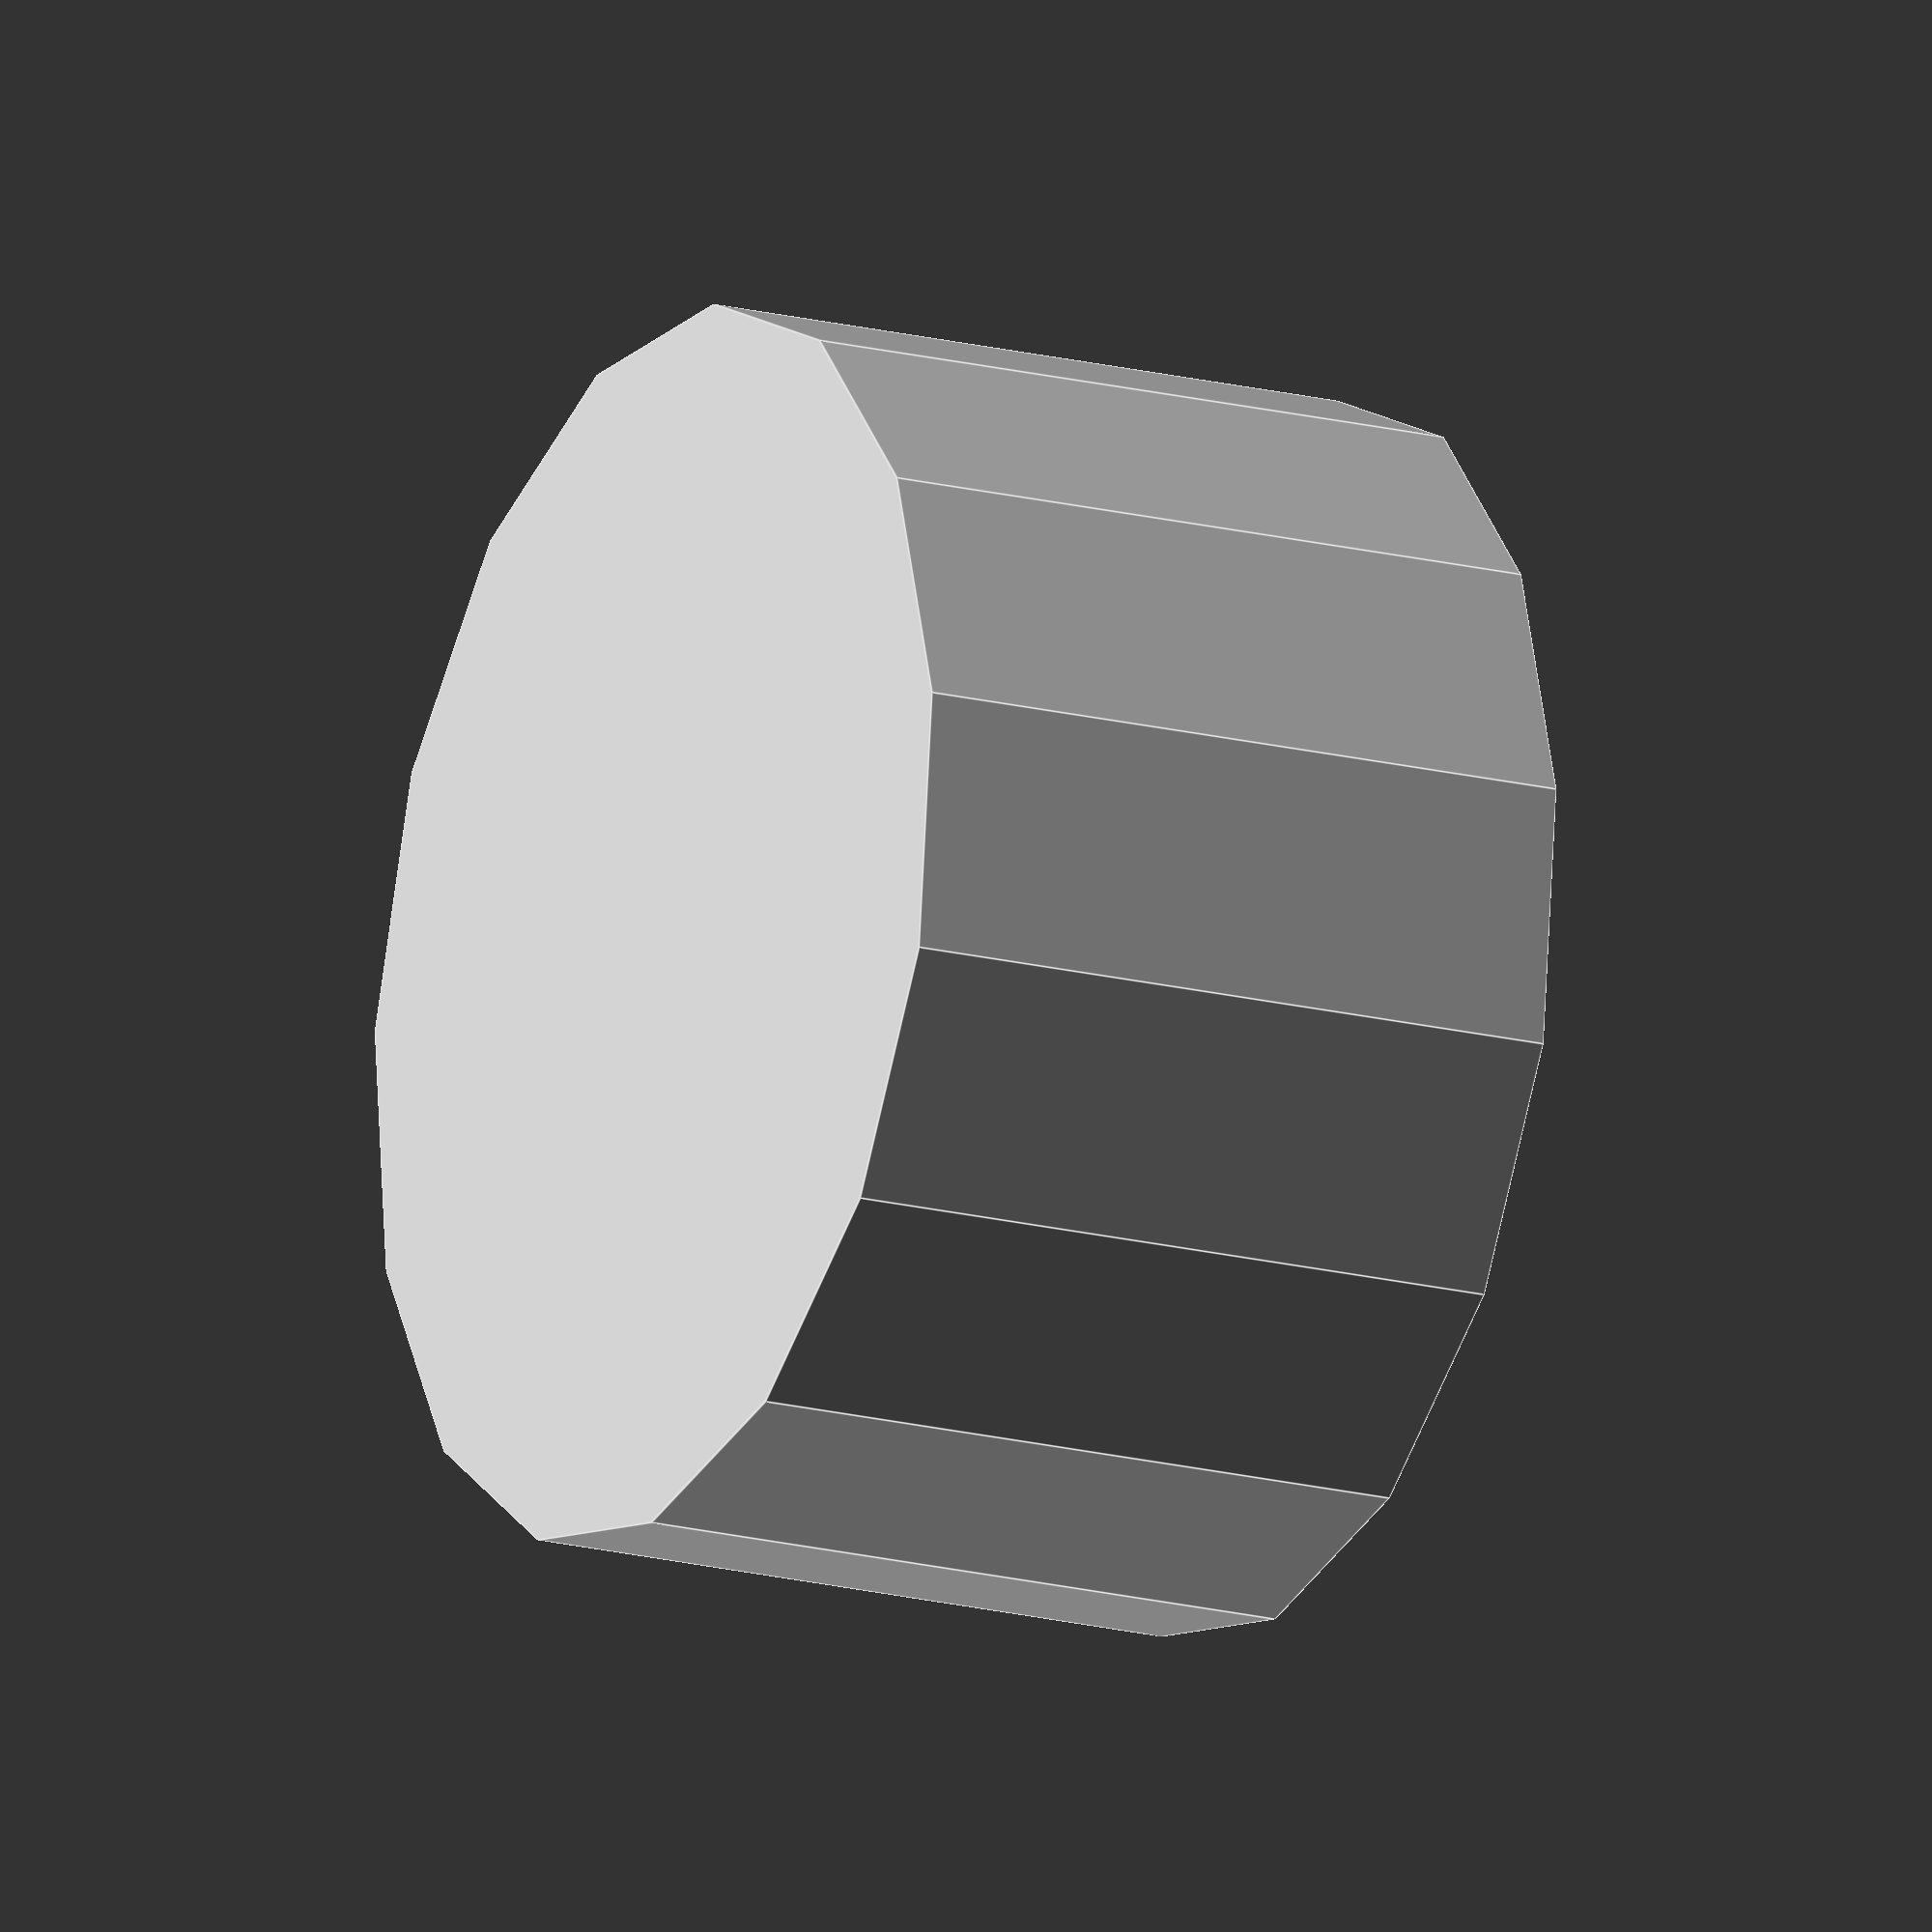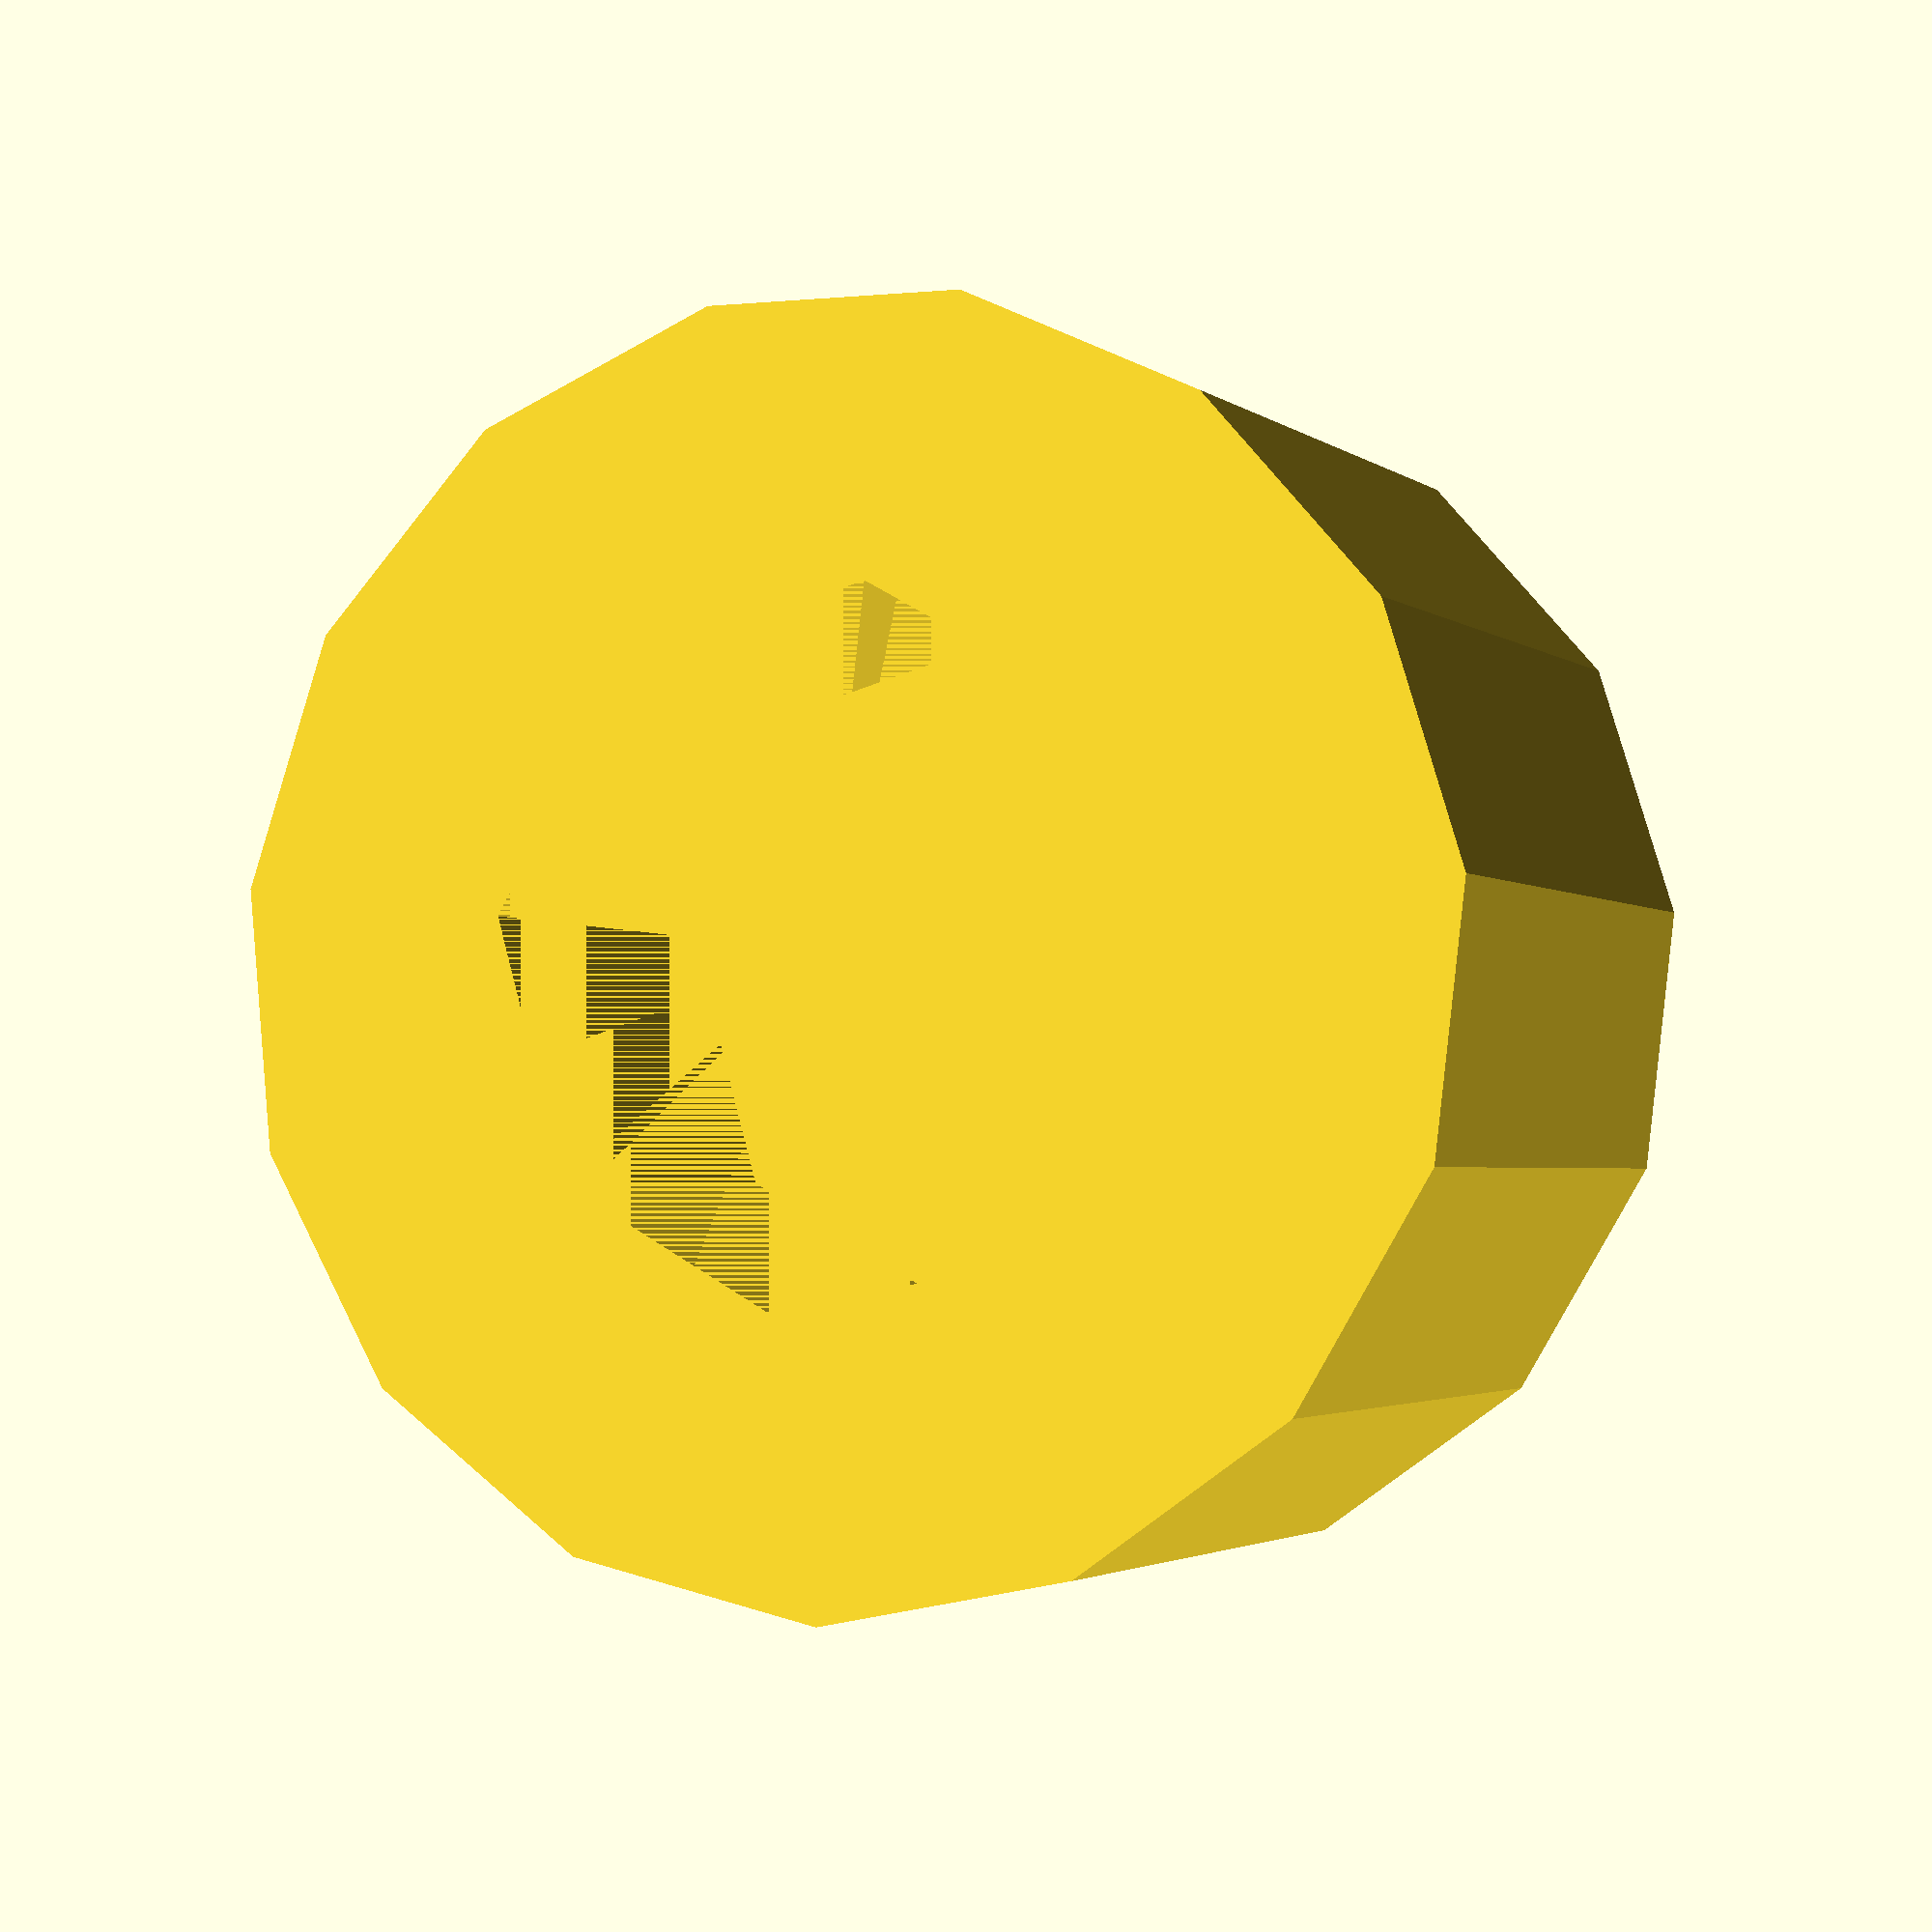
<openscad>
thickness_border=1.8; //epaisseur de la languette
thickness_device=18; 
thickness_box=5;//epaisseur de la boite
length_border=5;
height_device=20;
length_device=24.5;
border=1;

cjmcu_height=14.6;
cjmcu_width=20.1;
cjmcu_security=0.3;
cjmcu_connector=3.5;
cjmcu_back=4;
cjmcu_border=2;
cjmcu_board=1.6;
cjmcu_stopper=1;

bme_height=14.1;
bme_width=11.1;
bme_security=0.3;
bme_connector=3.5;
bme_back=4;
bme_border=2;
bme_board=1.6;
bme_stopper=1;

function nbhole(length, border)=
    let(nb=floor((length)/(border)))
    (nb-(floor(nb/2)*2)==0) ? nb+1 : nb;


module box() {
    difference() {
        #cube([length_device+2*length_border,thickness_device,height_device]);
        translate([0,thickness_border,0]) cube([length_border,thickness_device-2*thickness_border, height_device]);
        translate([length_device+length_border,thickness_border,0]) cube([length_border,thickness_device-2*thickness_border, height_device]);
    }
}

module grille(length, depth, height, border) {
    difference() {
        cube([length+2*border, depth+border,height+2*border]);
        translate([border,0, border]) cube([length, depth,height]);
        translate([border,border,0]) grille_holes(length-2*border, depth, height, border);
        translate([0,border,height+border]) rotate([0,90,0]) grille_holes(height-2*border, depth, length, border);
        translate([length+border,0,height+border]) rotate([0,90,90]) grille_holes(height-2*border, length+2*border, depth, border);
    }
}

module grille_holes(length, depth, height, border) {
    nb=nbhole(length,border);
    hole=length/nb;
    /*for (j=[0:floor(nb/2)+1]) {
       for (i=[0:2]) {
          translate([(j*2*hole),i*((depth-4*border)/3+border), 0])cube([hole,(depth-4*border)/3,height+2*border]);
       }
    }*/
    for (j=[0:floor(nb/2)+1]) {
       translate([(j*2*hole),0, 0]) cube([hole,(depth-2*border),height+2*border]);
    }
}
//#######################################################

module cjmcu811_back(height=14, width=20, security=0.2, connector=3.5, back=4, border=2, board=1.6, hole=3, hole_distance=0.5,hole_distance_bottom=1) {
    difference() {
        cube([width+2*security+2*border, back+board, height+2*security+2*border]);
        translate([border, back, border]) cube([width+2*security, board, height+2*security]);
        translate([border, 0, height+border-connector]) cube([width+2*security, back, connector+2*security]);
    }
    translate([border+security+hole_distance+hole/2, back, border+security+hole_distance_bottom+hole/2]) rotate([-90,0,0]) cylinder(d=hole-2*security, h=3*board, $fn=64);
    translate([border+security+width-hole_distance-hole/2, back, border+security+hole_distance_bottom+hole/2]) rotate([-90,0,0]) cylinder(d=hole-2*security, h=3*board, $fn=64);
}

module cjmcu811_connector(height=14, width=20, security=0.2, connector=3.5, depth=12, back=4, border=2) {
    translate([border, -depth, height+border-connector]) cube([width+2*security, depth, connector+2*security]);
}


module cjmcu811_front(height=14, width=20, security=0.2, connector=3.5, back=4, board=1.6, border=2, box_border=1 ,stopper=1,stopper_height=3) {
    difference() {
        cube([width+2*security+2*border+2*box_border, back+stopper+board, height+2*security++2*border+2*box_border]);
        translate([box_border, 0, box_border]) cube([width+2*security+2*border, back+board+stopper, height+2*security+2*border]);
        translate([border+box_border, back+board, height+border+box_border-connector]) cube([width+2*security, stopper, connector+2*security]);
        translate([border+box_border, back+board, border+box_border+security]) cube([width+2*security, stopper, height-connector+2*security-stopper_height]);
    }
}

module box_cjmcu811_back() {
    difference() {
        box();
        translate([(length_device+2*length_border-(cjmcu_width+2*cjmcu_security+2*cjmcu_border))/2,thickness_device,(height_device-(cjmcu_height+2*cjmcu_security+2*cjmcu_border))/2]) {
            cjmcu811_connector(height=cjmcu_height, width=cjmcu_width, security=cjmcu_security, back=cjmcu_back, border=cjmcu_border, depth=thickness_device);
        //cjmcu811_front();
        }
    }
    translate([(length_device+2*length_border-(cjmcu_width+2*cjmcu_security+2*cjmcu_border))/2,thickness_device,(height_device-(cjmcu_height+2*cjmcu_security+2*cjmcu_border))/2]) {
        cjmcu811_back(height=cjmcu_height, width=cjmcu_width, security=cjmcu_security, back=cjmcu_back, border=cjmcu_border);
        //cjmcu811_front();
    }
}

module box_cjmcu811_front(depth=5, border=1, box_security=0.15) {
    cjmcu811_front(height=cjmcu_height+box_security, width=cjmcu_width+box_security, security=cjmcu_security, back=cjmcu_back, border=cjmcu_border, box_border=border);
    translate([0,cjmcu_back+cjmcu_stopper+cjmcu_board-cjmcu_border,0]) grille(cjmcu_width+2*cjmcu_security+2*cjmcu_border+box_security, depth, cjmcu_height+2*cjmcu_security+2*cjmcu_border+box_security, border);
}


//#######################################################

module bme280_back(height=14, width=20, security=0.2, connector=3.5, back=4, border=2, board=1.6, hole=3, hole_distance=1,hole_distance_bottom=1.4) {
    difference() {
        cube([width+2*security+2*border, back+board, height+2*security+2*border]);
        translate([border, back, border]) cube([width+2*security, board, height+2*security]);
        translate([border, 0, height+border-connector]) cube([width+2*security, back, connector+2*security]);
        #translate([border,back-4,border])cube([width-hole_distance-hole-security,4,7]);
    }
    //translate([border+security+hole_distance+hole/2, back, border+security+hole_distance+hole/2]) rotate([-90,0,0]) cylinder(d=hole-2*security, h=3*board, $fn=64);
    translate([border+security+width-hole_distance-hole/2, back, border+security+hole_distance_bottom+hole/2]) rotate([-90,0,0]) cylinder(d=hole-2*security, h=3*board, $fn=64);
}

module bme280_connector(height=14, width=20, security=0.2, connector=3.5, depth=12, back=4, border=2) {
    translate([border, -depth, height+border-connector]) cube([width+2*security, depth, connector+2*security]);
}


module bme280_front(height=14, width=20, security=0.2, connector=3, back=4, board=1.6, border=2, box_border=1 ,stopper=1,stopper_height=3) {
    difference() {
        cube([width+2*security+2*border+2*box_border, back+stopper+board, height+2*security++2*border+2*box_border]);
        translate([box_border, 0, box_border]) cube([width+2*security+2*border, back+board+stopper, height+2*security+2*border]);
        translate([border+box_border, back+board, height+border+box_border-connector]) cube([width+2*security, stopper, connector+2*security]);
        translate([border+box_border, back+board, border+box_border+security]) cube([width+2*security, stopper, height-connector+2*security-stopper_height]);
    }
}

module box_bme280_back() {
    difference() {
        box();
        translate([(length_device+2*length_border-(bme_width+2*bme_security+2*bme_border))/2,thickness_device,(height_device-(bme_height+2*bme_security+2*bme_border))/2]) {
            bme280_connector(height=bme_height, width=bme_width, security=bme_security, back=bme_back, border=bme_border, depth=thickness_device);
            
        //bme280_front();
        }
    }
    translate([(length_device+2*length_border-(bme_width+2*bme_security+2*bme_border))/2,thickness_device,(height_device-(bme_height+2*bme_security+2*bme_border))/2]) {
        bme280_back(height=bme_height, width=bme_width, security=bme_security, back=bme_back, border=bme_border);
        //bme280_front();
    }
}

module box_bme280_front(depth=5, border=1, box_security=0.15) {
    bme280_front(height=bme_height+box_security, width=bme_width+box_security, security=bme_security, back=bme_back, border=bme_border, box_border=border);
    translate([0,bme_back+bme_stopper+bme_board-bme_border,0]) grille(bme_width+2*bme_security+2*bme_border+box_security, depth, bme_height+2*bme_security+2*bme_border+box_security, border);
}

//#######################################################

module led(security=0.3, height=8.5, diameter=5, base=5.6, base_height=1,fake_base=10) {
    if (fake_base>0) translate([0,0,-fake_base]) cylinder(d=base+security, h=fake_base,$fn=64);
    cylinder(d=base+security, h=security+base_height,$fn=64);
    translate([0,0,base_height]) cylinder(d=diameter+security, h=height-diameter/2-base_height,$fn=64);
    translate([0,0,height-diameter/2]) sphere(d=diameter+security,$fn=64);
    
}

module light(diameter=10, base=5, base_height=1, thickness=thickness_device, inside=3, border=2) {
    difference() {
        union() {
            translate([0,0,thickness+base_height-inside]) led(security=0, height=8.5+border, diameter=5+2*border, base=5.6+border,fake_base=0);
            cylinder(d=diameter, h=thickness,$fn=64);
            translate([0,0,thickness])cylinder(d=diameter+2*base, h=base_height,$fn=64);
        }
        translate([0,0,thickness+base_height-inside]) led(fake_base=thickness+base_height);
    }
    
}

//#######################################################


module screw(hole=3.4, diameter=6.5, screw_height=3.2, height=5, width=8) {
    difference() {
        translate([-width/2, -width/2, 0]) cube([width, width,height]);
        screw_footprint(hole=hole, diameter=diameter, screw_height=screw_height, height=height);
    }
}


module screw_footprint(hole=3.4, diameter=6.5, screw_height=3.2, height=5) {
    translate([0, 0, (height-screw_height)/2])cylinder(d=diameter, h=height, $fn=6);
    cylinder(d=hole,h=height,$fn=32);
}

// ##############################

module support_board(hole=3.2, diam=5, height=5, width=10, base=5) {
    translate([0,0,base]) {
        difference() {
            cylinder(d=diam, h=height, $fn=32);
            cylinder(d=hole, h=height, $fn=32);   
        }
    }
    translate([0,0,base]) rotate([180,0,0]) screw(width=width, height=base);
}

module support_iC880A(diam=5,height=5, width=10, base=5) {
    translate([(width/2)-6.15,(width/2)-2.9,0]) {
        translate([6.15,2.9,0]) rotate([0,0,180])support_board(diam=diam, width=width,height=height, base=base);
        translate([61.15,2.9,0]) rotate([0,0,180])support_board(diam=diam, width=width,height=height, base=base);
        translate([6.15,76.9,0]) rotate([0,0,0]) support_board(diam=diam, width=width,height=height, base=base);
        translate([61.15,76.9,0]) rotate([0,0,0]) support_board(diam=diam, width=width,height=height, base=base);
    }
}

//encoche 67x86
//border=thickness_border,outside_border=5
module box_iC880A(diam=5,height=5.2, width=10, thickness=thickness_box+0.2, border=thickness_border,outside_border=5) {
    translate([0,0,-border]) support_iC880A(diam=diam, width=width,height=height, base=thickness+2*border);
    translate([0,-border-outside_border,-border]) {
        difference() {
            cube([(61.15-6.15)+width+border+outside_border,(76.9-2.9)+width+2*border+2*outside_border , thickness+2*border]);
            #translate([0,border+outside_border,0]) cube([(61.15-6.15)+width,(76.9-2.9)+width , thickness+2*border]);
            translate([0,(76.9-2.9)+width+2*border+outside_border,border]) cube([(61.15-6.15)+width+border+outside_border,outside_border , thickness]);
            translate([(61.15-6.15)+width+border,0,border]) cube([outside_border,(76.9-2.9)+width+2*border+2*outside_border , thickness]);
            translate([0,0,border]) cube([(61.15-6.15)+width+border+outside_border,outside_border , thickness]);
            
        }
    }
}


module box_iC880A_old(diam=5,height=5.2, width=10, thickness=thickness_device, border=thickness_border,outside_border=5) {
    translate([0,0,-border]) support_iC880A(diam=diam, width=width,height=height, base=thickness_device+2*border);
    translate([-border-outside_border,0,-border]) {
        difference() {
            cube([(61.15-6.15)+width+2*border+2*outside_border,(76.9-2.9)+width+border+outside_border , thickness+2*border]);
            #translate([border+outside_border,0,0]) cube([(61.15-6.15)+width,(76.9-2.9)+width , thickness+2*border]);
            translate([0,(76.9-2.9)+width+border,border]) cube([(61.15-6.15)+width+2*border+2*outside_border,outside_border , thickness]);
            translate([0,0,border]) cube([outside_border,(76.9-2.9)+width+border+outside_border , thickness]);
            translate([(61.15-6.15)+width+2*border+outside_border,0,border]) cube([outside_border,(76.9-2.9)+width+border+outside_border , thickness]);
            
        }
    }
}

// #############################

// CO2 Sensor 1.2
co2_width=32;
co2_length=42;
co2_fix_hole=3.2;
co2_fix_diam=6;
co2_fix_border=3.5;
co2_sensor_diam=20;
co2_sensor_length=8;
co2_sensor_top_diam=13;
co2_sensor_top_border=2;
co2_sensor_top_height=6;
co2_board_top=7;
co2_sensor_height=27;

module box_co2_protection(security=0.2,border=2, top=5,thickness=1,box_thickness=2.5, angle=10) {
    height=co2_sensor_height+top-((co2_board_top+thickness+box_thickness)+(box_thickness+thickness));
    diam=co2_sensor_diam+co2_sensor_top_diam+2*co2_sensor_top_border+security;
    difference() {
        cylinder(d=diam+2*border, h=height+border, $fn=128);
        cylinder(d=diam, h=height, $fn=128);
        translate([0,0,co2_sensor_top_height]) for (i=[0:2*angle:360]) rotate([0,0,i]) segment(diam=diam+2*border+security, height=height-co2_sensor_top_height+border,angle=angle, int=co2_sensor_top_diam+2*border);
        cylinder(d=co2_sensor_top_diam, h=height+border, $fn=128);
    }
}

module segment(diam=30, height=10, angle=10, int=20) {
    difference() {
        cylinder(d=diam, h=height);
        cylinder(d=int, h=height);
        translate([-diam/2,-diam/2,0]) cube([diam/2,diam,height]);
        rotate([0,0,-angle]) translate([-diam/2,-diam/2,0])  {
            difference() {
                cube([diam,diam,height]);
                cube([diam/2,diam,height]);
            }
        }
                
    }
}

module round_border(diam=10, height=1) {
    difference() {
        translate([-diam/2, -diam/2, 0]) cube([diam, diam, height]);
        cylinder(d=diam, h=height, $fn=64);
        translate([-diam/2, -diam/2, 0]) cube([diam, diam/2, height]);
        translate([0, 0, 0]) cube([diam/2, diam/2, height]);
    }
}

module box_co2_sensor_top(thickness=1,border=3, width=8, height=2.5) {
    difference() {
        union() {
            translate([-width,-width,0]) cube([co2_width+2*border+2*width, co2_length+2*border+2*width, thickness]);
            difference() {
                translate([0,0,thickness]) cube([co2_width+2*border, co2_length+2*border, height]);           
                translate([border, border, thickness]) cube([co2_width, co2_length, height]);
            }
            translate([border+co2_fix_border, border+co2_fix_border, thickness]) cylinder(d=co2_fix_diam, h=height, $fn=32);
            translate([border+co2_width-co2_fix_border, border+co2_fix_border, thickness]) cylinder(d=co2_fix_diam, h=height, $fn=32);
            translate([border+co2_fix_border, border+co2_length-co2_fix_border, thickness]) cylinder(d=co2_fix_diam, h=height, $fn=32);
            translate([border+co2_width-co2_fix_border, border+co2_length-co2_fix_border, thickness]) cylinder(d=co2_fix_diam, h=height, $fn=32);
        }
        translate([border+co2_fix_border, border+co2_fix_border, 0]) cylinder(d=co2_fix_hole, h=height+thickness, $fn=32);
        translate([border+co2_width-co2_fix_border, border+co2_fix_border, 0]) cylinder(d=co2_fix_hole, h=height+thickness, $fn=32);
        translate([border+co2_fix_border, border+co2_length-co2_fix_border, 0]) cylinder(d=co2_fix_hole, h=height+thickness, $fn=32);
        translate([border+co2_width-co2_fix_border, border+co2_length-co2_fix_border, 0]) cylinder(d=co2_fix_hole, h=height+thickness, $fn=32);
        translate([border+co2_width/2, border+co2_sensor_length, 0]) cylinder(d=co2_sensor_diam, h=thickness+height, $fn=32);
        
        
        translate([-width/2,-width/2,0]) rotate([0,0,90]) round_border(diam=width, height=thickness);
        translate([co2_width+2*border+width/2,-width/2,0]) rotate([0,0,180]) round_border(diam=width, height=thickness);
        translate([co2_width+2*border+width/2,co2_length+2*border+width/2,0]) rotate([0,0,270]) round_border(diam=width, height=thickness);
        translate([-width/2,co2_length+2*border+width/2,0]) rotate([0,0,0]) round_border(diam=width, height=thickness);
    }
    difference() {
        translate([border+co2_width/2, border+co2_sensor_length, -co2_sensor_top_height]) cylinder(d=co2_sensor_diam+co2_sensor_top_diam+2*co2_sensor_top_border, h=co2_sensor_top_height, $fn=128);
        translate([border+co2_width/2, border+co2_sensor_length, -co2_sensor_top_height]) cylinder(d=co2_sensor_diam+co2_sensor_top_diam, h=co2_sensor_top_height, $fn=32);
    }
}

module box_co2_sensor_bottom(thickness=1,border=3, width=8, height=2.5) {
    picot_height=co2_board_top+thickness+height;
    difference() {
        union() {
            difference() {
                union() {
                    translate([-width,-width,0]) cube([co2_width+2*border+2*width, co2_length+2*border+2*width, thickness]);
                    translate([0,0,thickness]) cube([co2_width+2*border, co2_length+2*border, height]); 
                }          
                translate([border, border, 0]) cube([co2_width, co2_length, height+thickness]);
            }
            translate([border+co2_fix_border, border+co2_fix_border, -co2_board_top]) cylinder(d=co2_fix_diam, h=co2_board_top+height+thickness, $fn=32);
            translate([border+co2_width-co2_fix_border, border+co2_fix_border, -co2_board_top]) cylinder(d=co2_fix_diam, h=co2_board_top+height+thickness, $fn=32);
            translate([border+co2_fix_border, border+co2_length-co2_fix_border, -co2_board_top]) cylinder(d=co2_fix_diam, h=co2_board_top+height+thickness, $fn=32);
            translate([border+co2_width-co2_fix_border, border+co2_length-co2_fix_border,-co2_board_top]) cylinder(d=co2_fix_diam, h=co2_board_top+height+thickness, $fn=32);
            translate([border,border,0]) cube([co2_fix_border,co2_fix_border,height+thickness]);
            translate([border+co2_width-co2_fix_border,border,0]) cube([co2_fix_border,co2_fix_border,height+thickness]);
            translate([border,border+co2_length-co2_fix_border,0]) cube([co2_fix_border,co2_fix_border,height+thickness]);
            translate([border+co2_width-co2_fix_border,border+co2_length-co2_fix_border,0]) cube([co2_fix_border,co2_fix_border,height+thickness]);
        }
        translate([border+co2_fix_border, border+co2_fix_border, -co2_board_top]) cylinder(d=co2_fix_hole, h=co2_board_top+height+thickness, $fn=32);
        translate([border+co2_width-co2_fix_border, border+co2_fix_border, -co2_board_top]) cylinder(d=co2_fix_hole, h=co2_board_top+height+thickness, $fn=32);
        translate([border+co2_fix_border, border+co2_length-co2_fix_border, -co2_board_top]) cylinder(d=co2_fix_hole, h=co2_board_top+height+thickness, $fn=32);
        translate([border+co2_width-co2_fix_border, border+co2_length-co2_fix_border, -co2_board_top]) cylinder(d=co2_fix_hole, h=co2_board_top+height+thickness, $fn=32);
        translate([border+co2_width/2, border+co2_sensor_length, 0]) cylinder(d=co2_sensor_diam, h=thickness+height, $fn=32);
        
    }
}




// ################################################################################

heltec_proto_width=51;
heltec_proto_height=38;
heltec_proto_depth=19.5;
heltec_proto_hole_distance=30.5;

module box_heltec_bottom(border=2, inter_board=10, left_co2=5,height=5, heltec_fix=4, security_board=1) {
    box_length=co2_length+heltec_proto_width+inter_board+2*border+left_co2;
    box_depth=2*border+co2_width;
    
    difference() {
        union() {
            cube([box_length,box_depth,height]);
        }
        // screw co2
        translate([0,border,0]) {
            translate([left_co2,co2_width,0]) {
                rotate([0,0,-90]) {
                    translate([co2_fix_border, co2_fix_border, height]) rotate([180,0,0]) screw_footprint(hole=co2_fix_hole,height=height);
                    translate([co2_width-co2_fix_border, co2_fix_border, height]) rotate([180,0,0]) screw_footprint(hole=co2_fix_hole,height=height);
                    translate([co2_fix_border, co2_length-co2_fix_border, height]) rotate([180,0,0]) screw_footprint(hole=co2_fix_hole,height=height);
                    translate([co2_width-co2_fix_border, co2_length-co2_fix_border, height]) rotate([180,0,0]) screw_footprint(hole=co2_fix_hole,height=height);
                }
            }
        }
        // screw box
        translate([box_length-heltec_proto_width-border, box_depth-(heltec_proto_depth+height+heltec_fix),height]) {
            translate([heltec_proto_width-co2_fix_diam/2,height/2,0]) rotate([180,0,0]) screw_footprint(hole=co2_fix_hole,height=height);
        }
    }
    // ## Heltec Fixation ########################
    
    translate([box_length-heltec_proto_width-border, box_depth-(heltec_proto_depth+height+heltec_fix),height]) {
        difference() {
            union() {
                cube([heltec_proto_width, height,(2*heltec_proto_height)/3+security_board]);
                translate([(heltec_proto_width-heltec_proto_hole_distance)/2,height+heltec_fix,heltec_proto_height/2+security_board]) rotate([90,0,0]) cylinder(d=co2_fix_diam, h=heltec_fix, $fn=32);
                translate([heltec_proto_width-(heltec_proto_width-heltec_proto_hole_distance)/2,height+heltec_fix,heltec_proto_height/2+security_board]) rotate([90,0,0]) cylinder(d=co2_fix_diam, h=heltec_fix, $fn=32);
                translate([heltec_proto_width-co2_fix_diam/2,height/2,0]) cylinder(d=co2_fix_diam, h=(2*heltec_proto_height)/3+security_board, $fn=32);
            }
            translate([(heltec_proto_width-heltec_proto_hole_distance)/2,height+heltec_fix,heltec_proto_height/2+security_board]) rotate([90,0,0]) cylinder(d=co2_fix_hole, h=heltec_fix, $fn=32);
            translate([heltec_proto_width-(heltec_proto_width-heltec_proto_hole_distance)/2,height+heltec_fix,heltec_proto_height/2+security_board]) rotate([90,0,0]) cylinder(d=co2_fix_hole, h=heltec_fix, $fn=32);
            translate([(heltec_proto_width-heltec_proto_hole_distance)/2,height,heltec_proto_height/2+security_board]) rotate([90,0,0]) screw_footprint(hole=co2_fix_hole,height=height);
            translate([heltec_proto_width-(heltec_proto_width-heltec_proto_hole_distance)/2,height,heltec_proto_height/2+security_board]) rotate([90,0,0]) screw_footprint(hole=co2_fix_hole,height=height);
            translate([heltec_proto_width-co2_fix_diam/2,height/2,0]) cylinder(d=co2_fix_hole, h=(2*heltec_proto_height)/3+security_board, $fn=32);
        }
            
    }

    
    
    // ## CO2 Fixation ########################
    picot_height=10;
    translate([0,border,height]) {
        translate([left_co2,co2_width,0]) {
            rotate([0,0,-90]) {
                difference() {
                    union() {
                        translate([co2_fix_border, co2_fix_border, 0]) cylinder(d=co2_fix_diam, h=picot_height, $fn=32);
                        translate([co2_width-co2_fix_border, co2_fix_border, 0]) cylinder(d=co2_fix_diam, h=picot_height, $fn=32);
                        translate([co2_fix_border, co2_length-co2_fix_border, 0]) cylinder(d=co2_fix_diam, h=picot_height, $fn=32);
                        translate([co2_width-co2_fix_border, co2_length-co2_fix_border,0]) cylinder(d=co2_fix_diam, h=picot_height, $fn=32);
                    }
                    translate([co2_fix_border, co2_fix_border, 0]) cylinder(d=co2_fix_hole, h=picot_height, $fn=32);
                    translate([co2_width-co2_fix_border, co2_fix_border, 0]) cylinder(d=co2_fix_hole, h=picot_height, $fn=32);
                    translate([co2_fix_border, co2_length-co2_fix_border, 0]) cylinder(d=co2_fix_hole, h=picot_height, $fn=32);
                    translate([co2_width-co2_fix_border, co2_length-co2_fix_border, 0]) cylinder(d=co2_fix_hole, h=picot_height, $fn=32);
                    translate([co2_width/2, co2_sensor_length, 0]) cylinder(d=co2_sensor_diam, h=height, $fn=32);
                    
                }
            }
        }
    }
    
}

module box_heltec_top(border=2, inter_board=10, left_co2=5,height=5, heltec_fix=4, security=0.2, angle=10,picot_height=10, border_grille=5, security_board=1, screen_height=14, screen_width=25, screen_right=22, usb_height=10, usb_width=8, usb_right=4, usb_border=5) {
    screw_head_diam=6;
    screw_head_height=3;
    box_length=co2_length+heltec_proto_width+inter_board+2*border+left_co2;
    box_depth=2*border+co2_width;
    box_height=height+heltec_proto_height+border+height+security_board;
    diam=co2_width-2*border;
    //cap_depth=box_depth-heltec_proto_depth-heltec_fix;
    cap_depth=20;
    cap_right=screw_head_diam+2*border;
    cap_length=heltec_proto_width;
    echo(cap_length);
    echo(cap_depth);
    translate([-border-security, -border-security, 0]) {
        difference() {
            union() {
                difference() {
                    cube([box_length+2*border+2*security, box_depth+2*border+2*security, box_height+border]);
                    translate([border, border, 0]) cube([box_length+2*security, box_depth+2*security, box_height]);
                }
                translate([left_co2+co2_fix_border+border+security, co2_width+border+security+border-co2_fix_border, height+picot_height]) cylinder(d=co2_fix_diam, h=box_height-height-picot_height, $fn=32);
                translate([left_co2+co2_fix_border+border+security, co2_width+border+security+border-co2_fix_border, box_height+border-(screw_head_height+border)]) cylinder(d=screw_head_diam+2*border, h=screw_head_height+border, $fn=32);
                translate([left_co2+co2_fix_border+border+security, border+security+border+co2_fix_border, height+picot_height]) cylinder(d=co2_fix_diam, h=box_height-height-picot_height, $fn=32);
                translate([left_co2+co2_fix_border+border+security, border+security+border+co2_fix_border, box_height+border-(screw_head_height+border)]) cylinder(d=screw_head_diam+2*border, h=screw_head_height+border, $fn=32);
                
                //FIX coté Heltec
                translate([box_length-co2_fix_diam/2+security,height/2+box_depth-(heltec_proto_depth+height+heltec_fix)+border+security,height+(2*heltec_proto_height)/3]) {
                    
                    cylinder(d=co2_fix_diam, h=heltec_proto_height/3+border+height+security_board, $fn=32);
                    translate([0,0,heltec_proto_height/3+border-screw_head_height-border+height+security_board]) cylinder(d=screw_head_diam+2*border, h=screw_head_height+border, $fn=32);
                }
                // USB
                translate([box_length+border+2*security-usb_right, box_depth+border+security-usb_border-usb_width/2-border, height+heltec_proto_height/2+security_board-usb_height/2-border]) {
                    cube([border+usb_right, usb_width+2*border,usb_height+2*border]);
                }
            }
            //fixation coté CO2 Sensor
            translate([left_co2+co2_fix_border+border+security, co2_width+border+security+border-co2_fix_border, height+picot_height]) cylinder(d=co2_fix_hole, h=box_height-height-picot_height+border, $fn=32);
            translate([left_co2+co2_fix_border+border+security, co2_width+border+security+border-co2_fix_border, box_height+border-(screw_head_height)]) cylinder(d=screw_head_diam, h=screw_head_height, $fn=32);
            translate([left_co2+co2_fix_border+border+security, border+security+border+co2_fix_border, height+picot_height]) cylinder(d=co2_fix_hole, h=box_height-height-picot_height+border, $fn=32);
            translate([left_co2+co2_fix_border+border+security, border+security+border+co2_fix_border, box_height+border-(screw_head_height)]) cylinder(d=screw_head_diam, h=screw_head_height, $fn=32);
            // CO2 Sensor Aeration
            translate([border_grille, 0, box_height-border_grille-30]) grille_heltec();
            translate([border_grille, box_depth+border+security, box_height-border_grille-30]) grille_heltec(depth=border+2*security);
            translate([border, border_grille, box_height-border_grille-30]) rotate([0,0,90]) grille_heltec(width=box_depth+2*border-2*border_grille);
            translate([border+left_co2+co2_sensor_diam/2, (box_depth+2*border+2*security)/2, box_height+border-screw_head_height]) cylinder(d=co2_sensor_top_diam, h=screw_head_height, $fn=32);
            // TOP

            translate([box_length-cap_length-cap_right, border, box_height]) cube([cap_length, cap_depth, border]);
            translate([box_length-co2_fix_diam/2+security,height/2+box_depth-(heltec_proto_depth+height+heltec_fix)+border+security,height+(2*heltec_proto_height)/3]) cylinder(d=co2_fix_hole, h=heltec_proto_height/3+border+height+security_board, $fn=32);
            translate([box_length-co2_fix_diam/2+security,height/2+box_depth-(heltec_proto_depth+height+heltec_fix)+border+security,box_height+border-(screw_head_height)]) {
                cylinder(d=screw_head_diam, h=screw_head_height, $fn=32);
            }
            
            // Screen
            #translate([box_length-screen_right-screen_width, box_depth+border+2*security, height+heltec_proto_height/2+security_board-screen_height/2]) cube([screen_width,border, screen_height]);
            
            // USB
            //usb_height=10, usb_width=12, usb_right=4, usb_border=5
            #translate([box_length+2*security+border-usb_right, box_depth+border+security-usb_border-usb_width/2, height+heltec_proto_height/2+security_board-usb_height/2]) {
                cube([border+usb_right, usb_width,usb_height]);
            }
            
        }
        translate([box_length-cap_length-cap_right-2, border, box_height-height]){
           difference() {
               cube([12,cap_depth+height,height]);
               translate([7,cap_depth/2,height]) rotate([180,0,0]) screw_footprint();
           }
       }
       translate([box_length-10-cap_right, border, box_height-height]) {
           difference() {
               cube([12,cap_depth+height,height]);
               translate([5,cap_depth/2,height]) rotate([180,0,0]) screw_footprint();
           }
       }
    }
}


module grille_heltec(width=20, height=30, hole_width=3, hole_height=4, depth=2, border=1) {
    for (i=[0:hole_width+border:width]) {
        for (j=[0:hole_height+border:height]) {
            translate([i,0,j]) cube([hole_width,depth,hole_height]);
        }
    }
}

//module light(diameter=10, base=5, base_height=1, thickness=thickness_device, inside=3, border=2) {
module trappe_heltec(width=20, length=heltec_proto_width,border=2, hole=3.4, security=0.2, led_diameter=10, led_base=2, led_height=5,led_distance=2) {
    difference() {
        union() {
            cube([length-2*security, width-2*security, border]);
            translate([(length-2*security)/2-(led_diameter/2+led_base+led_distance), width/2-security,border]) cylinder(d=led_diameter+2*led_base, h=led_height, $fn=64);
            translate([(length-2*security)/2+(led_diameter/2+led_base+led_distance), width/2-security,border]) cylinder(d=led_diameter+2*led_base, h=led_height, $fn=64);
        }
        translate([5-security, width/2-security,0]) cylinder(d=hole, h=border, $fn=32);
        translate([length-2*security-5, width/2-security,0]) cylinder(d=hole, h=border, $fn=32);
        translate([(length-2*security)/2-(led_diameter/2+led_base+led_distance), width/2-security,0]) cylinder(d=led_diameter+2*security, h=led_height+border, $fn=64);
            translate([(length-2*security)/2+(led_diameter/2+led_base+led_distance), width/2-security,0]) cylinder(d=led_diameter+2*security, h=led_height+border, $fn=64);
        }
}

/*
box_heltec_top(border=2, inter_board=10, left_co2=5,height=5, heltec_fix=4, security=0.2, angle=10,picot_height=10, border_grille=5, security_board=1, screen_height=14, screen_width=25, screen_right=22, usb_height=10, usb_width=8, usb_right=4, usb_border=5) {
*/   

module socle_heltec(border=2, inter_board=10, left_co2=5,security=0.2) {
    box_length=co2_length+heltec_proto_width+inter_board+2*border+left_co2+2*border+2*security;
    box_depth=2*border+co2_width+2*border+2*security;
    
    difference() {
        cube([box_length+2*border, box_depth+2*border, 2*border]);
        translate([border, border, border]) cube([box_length, box_depth, border]);
        translate([2*border, 2*border, 0]) cube([box_length-2*border, box_depth-2*border, border]);
   }
   translate([(box_length+2*border-2*10)/3, 2*border, 0]) cube([10, box_depth-2*border, border]);
   translate([2*(box_length+2*border-2*10)/3+10, 2*border, 0]) cube([10, box_depth-2*border, border]);

}

// ########## SCREEN BOX #####################


module fix_ecran(width=15, height=9, hole=3.4, border=5, depth=2) {
    difference() {
        union() {
            cylinder(d=width+2*border, h=depth);
            translate([-width/2, -height/2, depth]) cube([width, height, depth]);
        }
        cylinder(d=hole, h=2*depth, $fn=32);
    }
}

module fix_door(width=20, hole=3.4, border=2, height=5) {
    difference() {
        union() {
            //screw(width=10, hole=hole, height=height);
            translate([-5,-5,0]) cube([10, 10, height]);
            translate([0,0,height])cylinder(d=width, h=border);
        }
        translate([0,0,border]) screw_footprint(hole=3.4, diameter=6.5, screw_height=3.2, height=5); 
        #cylinder(d=hole, h=border, $fn=32);
    }
}


module foot(diam=5, height=3, border=2) {
    difference() {
        cylinder(d=diam+2*border, h=height+border);
        translate([0,0,border]) cylinder(d=diam, h=height);
    }
}
// ############################



module fix_fan_out(hole=3.4, diam=36, int_diam=21, size=40, depth=12, screw=32, border=5, thickness=2, angle=19, angle_border=5) {
    difference() {
        translate([-(size+2*border)/2, -(size+2*border)/2, 0]) cube([size+2*border, size+2*border, thickness]);
        translate([-screw/2, -screw/2, 0]) cylinder(d=hole, h=thickness, $fn=32);
        translate([screw/2, -screw/2, 0]) cylinder(d=hole, h=thickness, $fn=32);
        translate([screw/2, screw/2, 0]) cylinder(d=hole, h=thickness, $fn=32);
        translate([-screw/2, screw/2, 0]) cylinder(d=hole, h=thickness, $fn=32);
        for (i=[0:angle_border+angle:360]) rotate([0,0,i]) segment(diam=diam, height=thickness,angle=angle, int=int_diam);
        translate([-size/2, -size/2,0]) rotate([0,0,90]) round_border(diam=10, height=thickness);
        translate([size/2, size/2,0]) rotate([0,0,270]) round_border(diam=10, height=thickness);
        translate([size/2, -size/2,0]) rotate([0,0,180]) round_border(diam=10, height=thickness);
        translate([-size/2, size/2,0]) rotate([0,0,0]) round_border(diam=10, height=thickness);
    }
    
}


module fix_fan_in(hole=3.4, diam=36, int_diam=21, size=40, depth=12, screw=32, border=5, thickness=2, security=0.3) {
    difference() {
        translate([-(size+2*border)/2, -(size+2*border)/2, 0]) cube([size+2*border, size+2*border, border+depth-length_border]);
        translate([-(size+2*security)/2, -(size+2*security)/2, 0]) cube([size+2*security, size+2*security, depth-length_border]);
        translate([-screw/2, -screw/2, 0]) cylinder(d=hole, h=border+depth-length_border, $fn=32);
        translate([screw/2, -screw/2, 0]) cylinder(d=hole, h=border+depth-length_border, $fn=32);
        translate([screw/2, screw/2, 0]) cylinder(d=hole, h=border+depth-length_border, $fn=32);
        translate([-screw/2, screw/2, 0]) cylinder(d=hole, h=border+depth-length_border, $fn=32);
        translate([0,0, depth-length_border]) cylinder(d=diam, h=border, $fn=32);
        #translate([-screw/2, -screw/2, depth-length_border]) screw_footprint(height=border);
        translate([screw/2, -screw/2, depth-length_border]) screw_footprint(height=border);
        translate([screw/2, screw/2, depth-length_border]) screw_footprint(height=border);
        translate([-screw/2, screw/2, depth-length_border]) screw_footprint(height=border);
    }
    
}

box_cjmcu811_back();
box_cjmcu811_front();
box_bme280_back();
box_bme280_front();

box_co2_sensor_bottom();
box_co2_sensor_top();
box_co2_protection();
segment();

union() {
    box_heltec_bottom();
    box_heltec_top();
}
grille_heltec();
trappe_heltec();
socle_heltec();
!foot();

fix_ecran();
fix_door();
fix_fan_out();
fix_fan_in();
round_border();
led();
light();
light(base=2,thickness=5);
box_iC880A();
screw(width=10);
</openscad>
<views>
elev=18.1 azim=257.6 roll=243.5 proj=o view=edges
elev=2.5 azim=186.7 roll=23.4 proj=p view=wireframe
</views>
